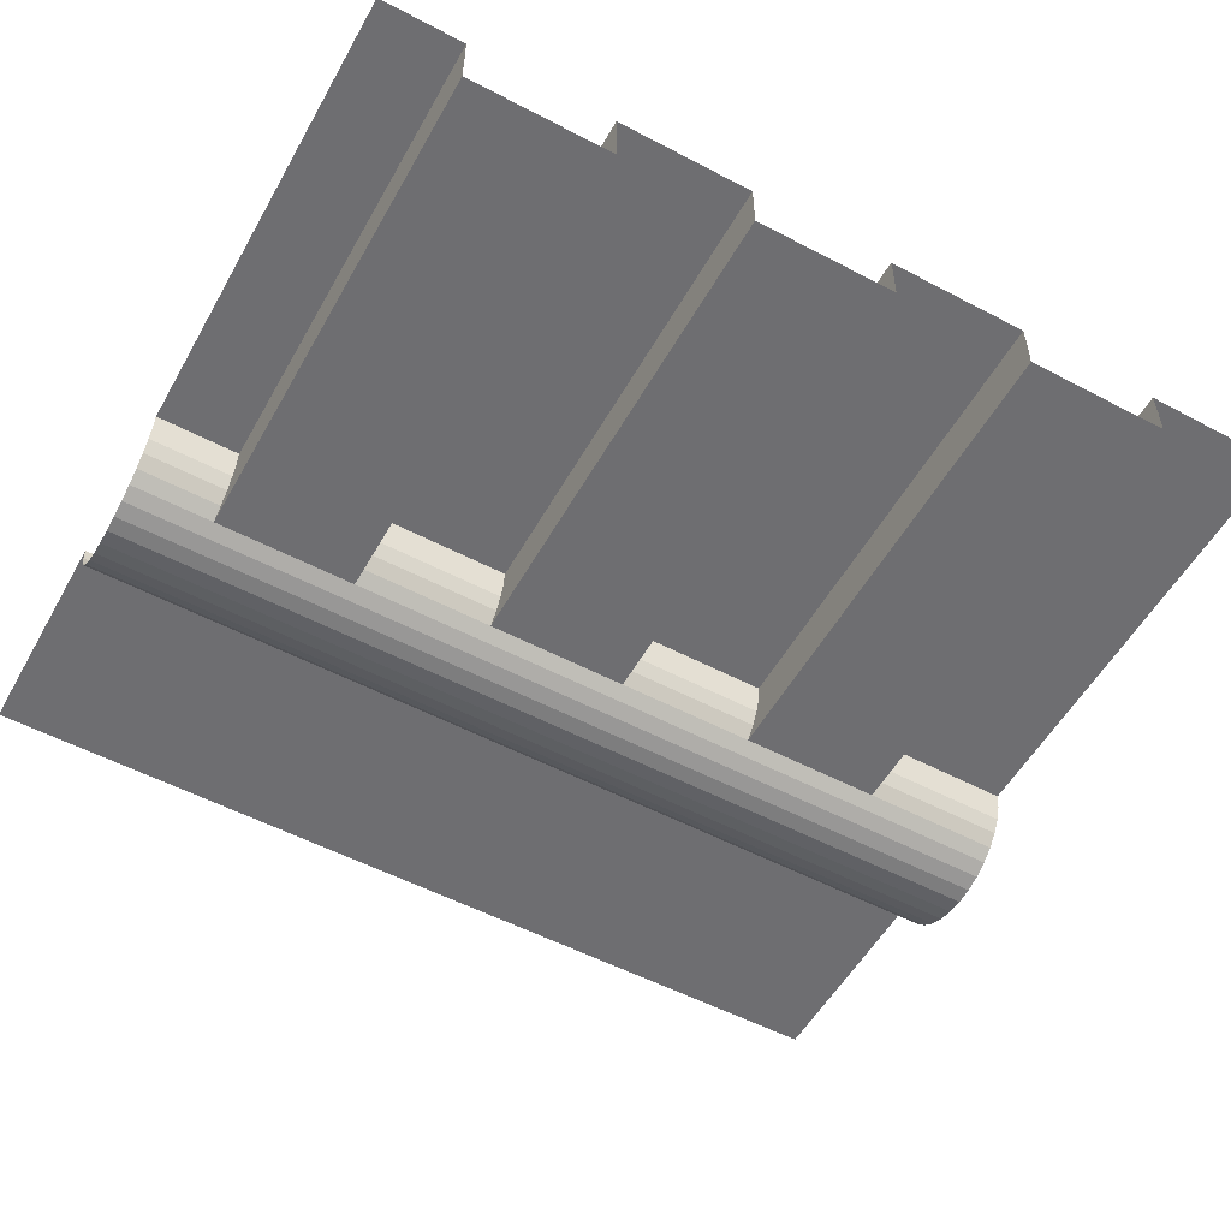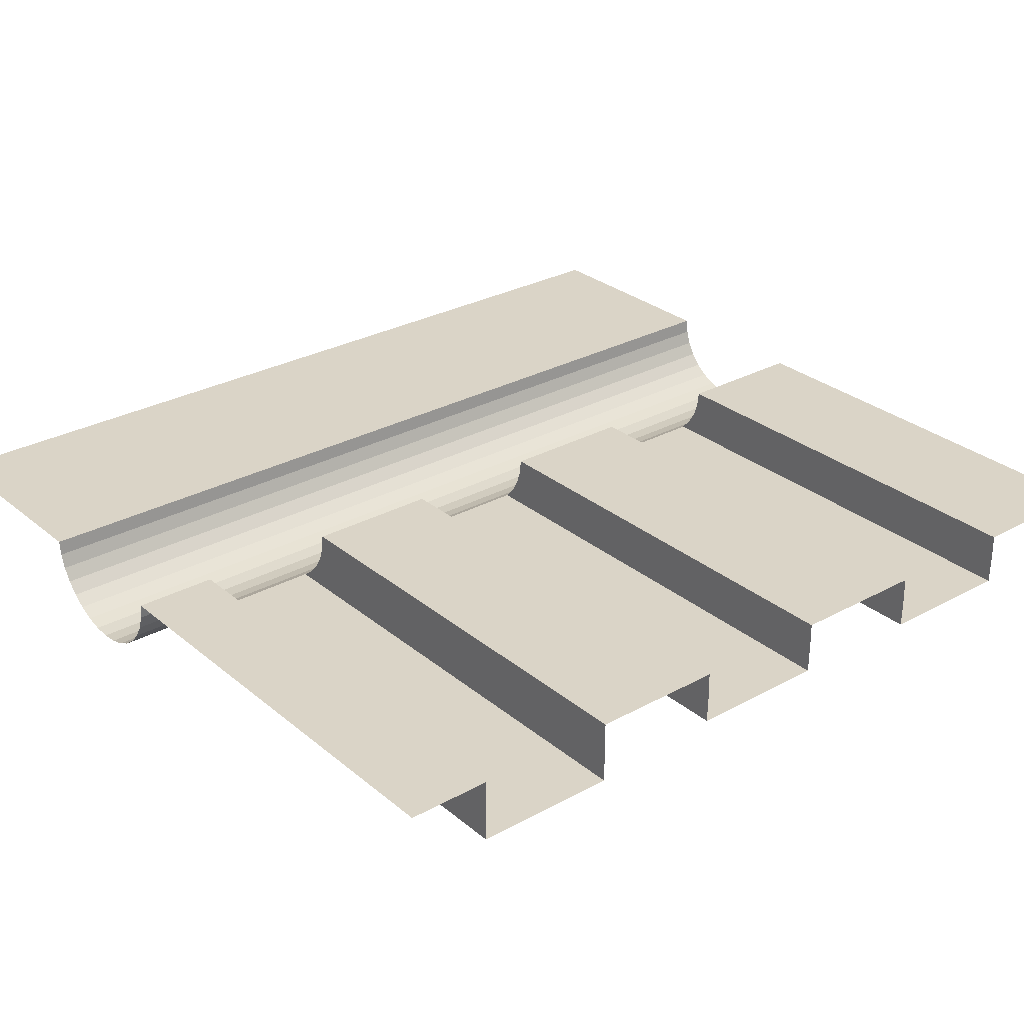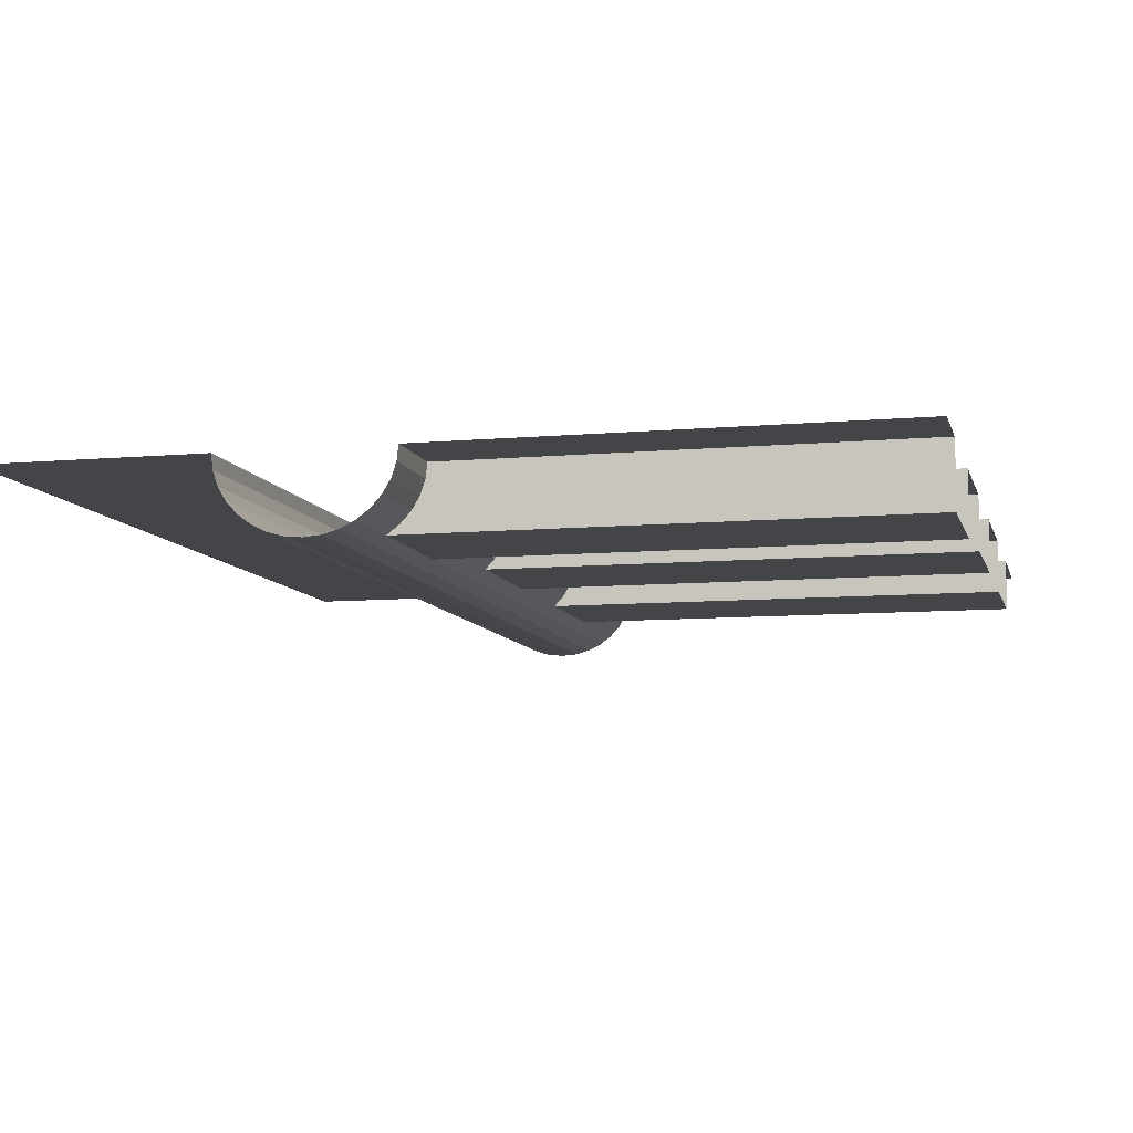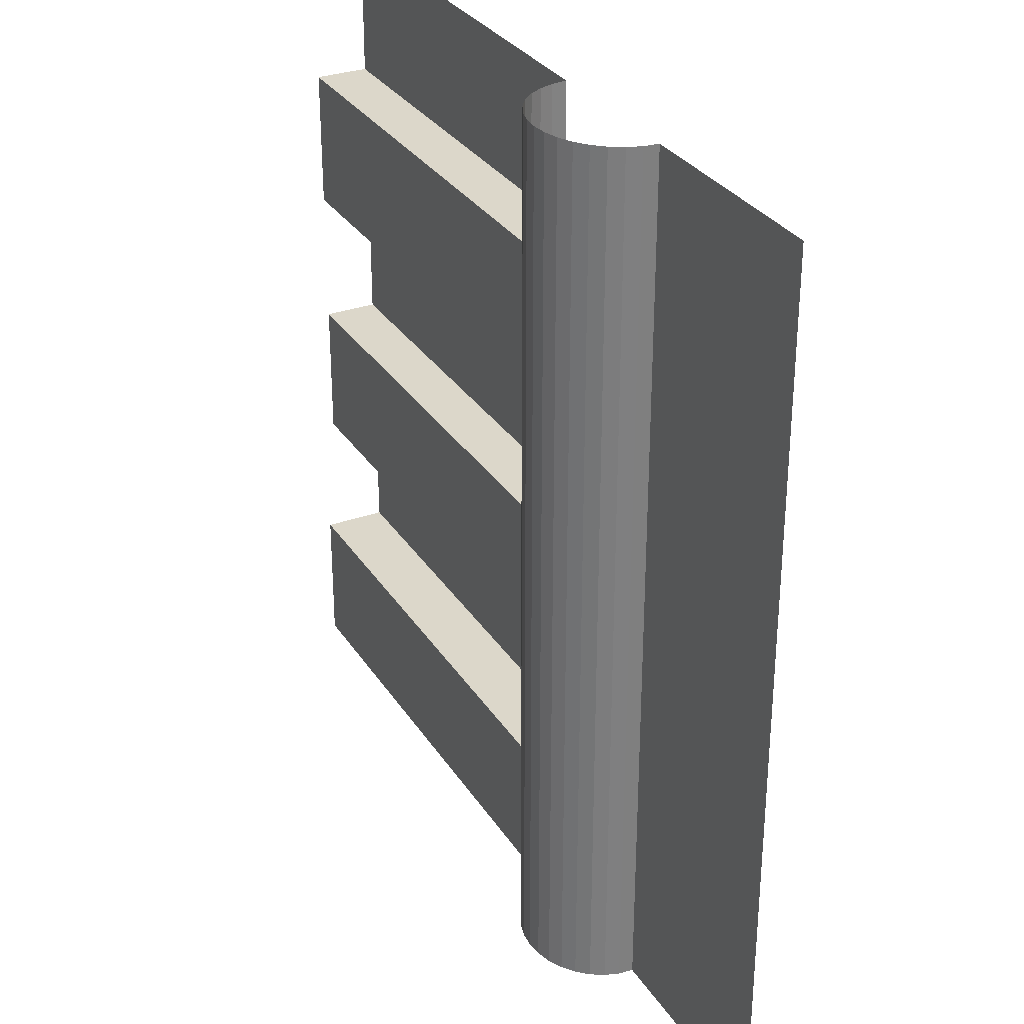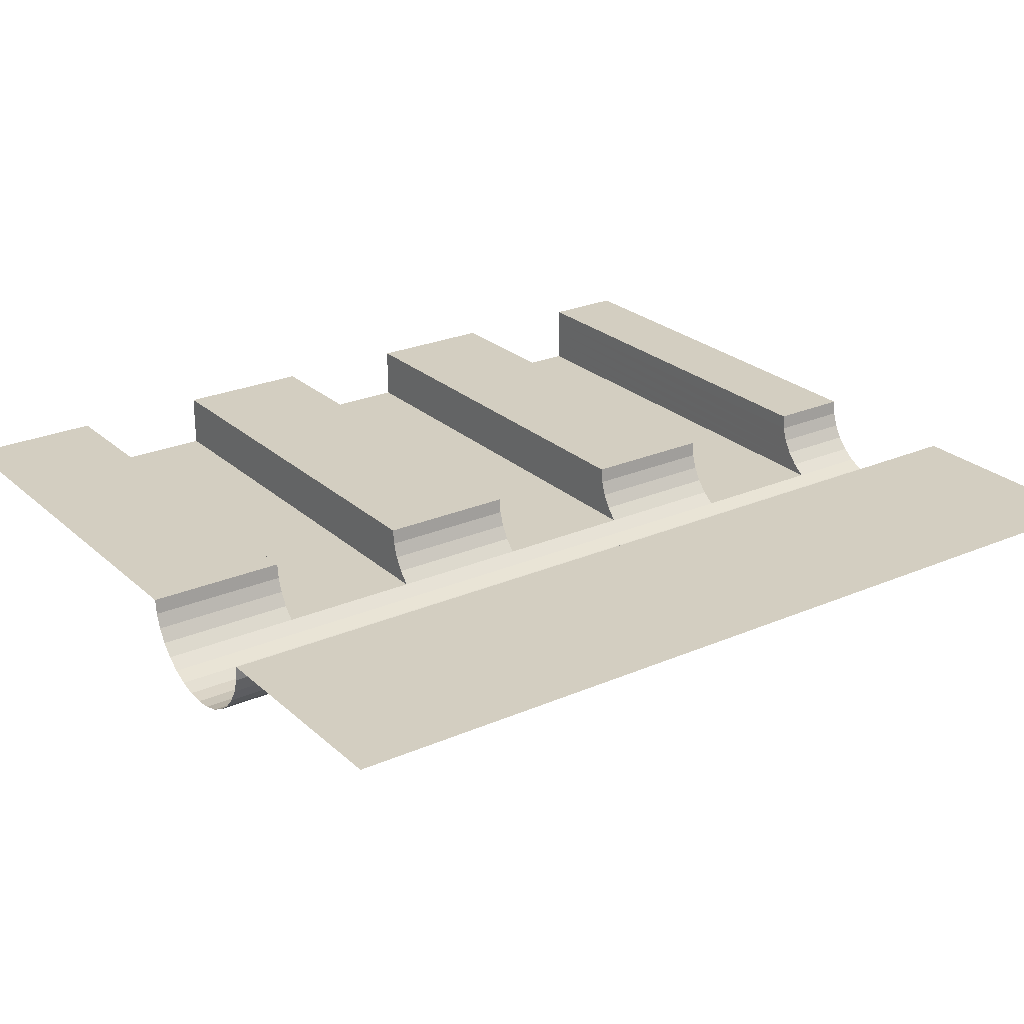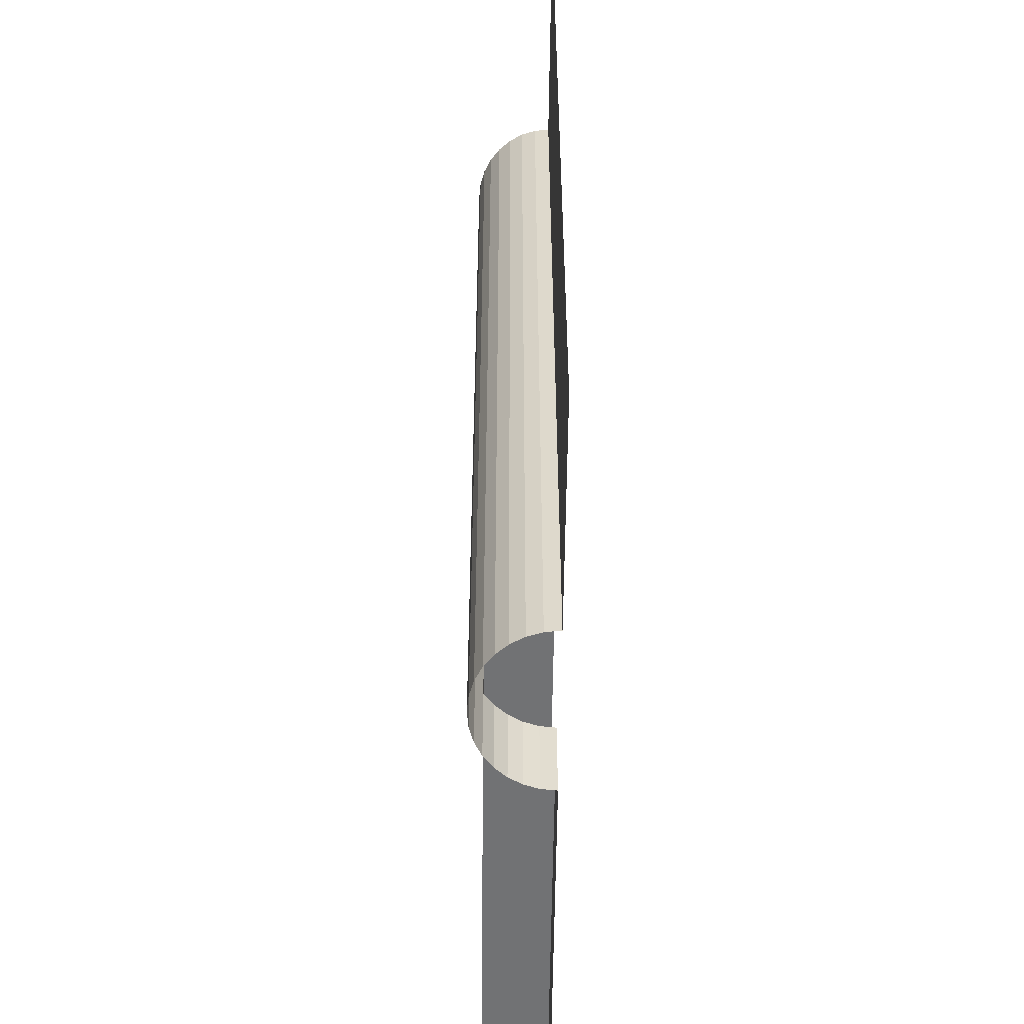
<metadata>
{"format":"obj","ext":"obj","renderer":"f3d","projection":"perspective","resolution":1024,"background":"white","views":[{"elev":-54.4,"azim":60.9,"up":"+Z"},{"elev":28.9,"azim":50.7,"up":"+Z"},{"elev":-8.6,"azim":13.8,"up":"+Z"},{"elev":30.7,"azim":-117.0,"up":"+Y"},{"elev":24.9,"azim":-125.2,"up":"+Z"},{"elev":-55.5,"azim":-90.6,"up":"+Y"}]}
</metadata>
<code>
o Cylinder
v 0 -30 -3.707
v 0 30 -3.707
v 1.073 -30 -3.611
v 1.073 30 -3.611
v 2.105 -30 -3.326
v 2.105 30 -3.326
v 3.056 -30 -2.864
v 3.056 30 -2.864
v 3.889 -30 -2.242
v 3.889 30 -2.242
v 4.573 -30 -1.485
v 4.573 30 -1.485
v 5.081 -30 -0.6204
v 5.081 30 -0.6204
v 5.394 -30 0.3176
v 5.394 30 0.3176
v 5.5 -30 1.293
v 5.5 30 1.293
v -5.5 -30 1.293
v -5.5 30 1.293
v -5.394 -30 0.3176
v -5.394 30 0.3176
v -5.081 -30 -0.6204
v -5.081 30 -0.6204
v -4.573 -30 -1.485
v -4.573 30 -1.485
v -3.889 -30 -2.242
v -3.889 30 -2.242
v -3.056 -30 -2.864
v -3.056 30 -2.864
v -2.105 -30 -3.326
v -2.105 30 -3.326
v -1.073 -30 -3.611
v -1.073 30 -3.611
v 0 -24.61 -3.707
v 0 -15.38 -3.707
v 0 -6.645 -3.707
v 0 2.586 -3.707
v 0 11.66 -3.707
v 0 20.89 -3.707
v 1.073 20.89 -3.611
v 1.073 11.66 -3.611
v 1.073 2.586 -3.611
v 1.073 -6.645 -3.611
v 1.073 -15.38 -3.611
v 1.073 -24.61 -3.611
v 2.105 20.89 -3.326
v 2.105 11.66 -3.326
v 2.105 2.586 -3.326
v 2.105 -6.645 -3.326
v 2.105 -15.38 -3.326
v 2.105 -24.61 -3.326
v 3.056 20.89 -2.864
v 3.056 11.66 -2.864
v 3.056 2.586 -2.864
v 3.056 -6.645 -2.864
v 3.056 -15.38 -2.864
v 3.056 -24.61 -2.864
v 3.889 20.89 -2.242
v 3.889 11.66 -2.242
v 3.889 2.586 -2.242
v 3.889 -6.645 -2.242
v 3.889 -15.38 -2.242
v 35.33 2.571 0.3176
v 3.889 -24.61 -2.242
v 4.573 20.89 -1.485
v 35.3 -15.35 -2.864
v 4.573 11.66 -1.485
v 4.573 2.586 -1.485
v 35.32 -24.63 0.3176
v 4.573 -6.645 -1.485
v 4.573 -15.38 -1.485
v 35.31 2.571 1.293
v 4.573 -24.61 -1.485
v 5.081 20.89 -0.6204
v 35.32 -15.35 -0.6204
v 5.081 11.66 -0.6204
v 5.081 2.586 -0.6204
v 35.31 2.571 -1.485
v 5.081 -6.645 -0.6204
v 5.081 -15.38 -0.6204
v 35.31 -15.35 -1.485
v 5.081 -24.61 -0.6204
v 5.394 20.89 0.3176
v 35.3 -24.63 -2.242
v 5.394 11.66 0.3176
v 5.394 2.586 0.3176
v 35.29 -6.631 -2.242
v 5.394 -6.645 0.3176
v 5.394 -15.38 0.3176
v 35.31 -24.63 -1.485
v 5.394 -24.61 0.3176
v 5.5 20.89 1.293
v 35.29 -15.35 -2.242
v 5.5 11.66 1.293
v 5.5 2.586 1.293
v 5.5 -6.645 1.293
v 5.5 -15.38 1.293
v 35.33 -24.63 -0.6204
v 5.5 -24.61 1.293
v -5.5 20.89 1.293
v -5.5 11.66 1.293
v -5.5 2.586 1.293
v -5.5 -6.645 1.293
v -5.5 -15.38 1.293
v -5.5 -24.61 1.293
v -5.394 20.89 0.3176
v -5.394 11.66 0.3176
v -5.394 2.586 0.3176
v -5.394 -6.645 0.3176
v -5.394 -15.38 0.3176
v -5.394 -24.61 0.3176
v -5.081 20.89 -0.6204
v -5.081 11.66 -0.6204
v -5.081 2.586 -0.6204
v -5.081 -6.645 -0.6204
v -5.081 -15.38 -0.6204
v -5.081 -24.61 -0.6204
v -4.573 20.89 -1.485
v -4.573 11.66 -1.485
v -4.573 2.586 -1.485
v -4.573 -6.645 -1.485
v -4.573 -15.38 -1.485
v -4.573 -24.61 -1.485
v -3.889 20.89 -2.242
v -3.889 11.66 -2.242
v -3.889 2.586 -2.242
v -3.889 -6.645 -2.242
v -3.889 -15.38 -2.242
v -3.889 -24.61 -2.242
v -3.056 20.89 -2.864
v -3.056 11.66 -2.864
v -3.056 2.586 -2.864
v -3.056 -6.645 -2.864
v -3.056 -15.38 -2.864
v -3.056 -24.61 -2.864
v -2.105 20.89 -3.326
v -2.105 11.66 -3.326
v -2.105 2.586 -3.326
v -2.105 -6.645 -3.326
v -2.105 -15.38 -3.326
v -2.105 -24.61 -3.326
v -1.073 20.89 -3.611
v -1.073 11.66 -3.611
v -1.073 2.586 -3.611
v -1.073 -6.645 -3.611
v -1.073 -15.38 -3.611
v -1.073 -24.61 -3.611
v 35.3 -6.631 -1.485
v 35.29 2.571 -2.242
v 35.32 2.571 -0.6204
v 35.32 -24.63 1.293
v 35.33 -6.631 -0.6204
v 35.31 -15.35 1.293
v 35.3 -24.63 -2.864
v 35.31 -15.35 0.3176
v 35.29 20.89 -2.242
v 35.33 -6.631 0.3176
v 35.31 -6.631 1.293
v 35.29 11.66 -2.242
v 35.31 20.89 -1.485
v 35.31 11.66 -1.485
v 35.33 20.89 -0.6204
v 35.33 11.66 -0.6204
v 35.32 20.89 0.3176
v 35.32 11.66 0.3176
v 35.31 20.89 1.293
v 35.31 11.66 1.293
v -20.08 -30 1.293
v -20.08 30 1.293
v 35.34 -30 1.293
v 35.24 30 1.293
f 40 41 2
f 41 47 4
f 47 53 6
f 53 59 8
f 59 66 10
f 66 75 12
f 75 84 14
f 84 93 16
f 101 107 20
f 107 113 22
f 113 119 24
f 119 125 26
f 125 131 28
f 131 137 30
f 143 40 34
f 137 143 32
f 58 155 67
f 61 62 150
f 36 45 37
f 36 37 147
f 97 98 159
f 95 96 73
f 147 146 141
f 141 140 135
f 96 95 87
f 87 86 78
f 135 134 129
f 129 128 123
f 78 77 69
f 69 68 61
f 55 61 54
f 55 54 49
f 84 75 165
f 86 95 168
f 117 123 116
f 111 117 110
f 100 152 92
f 98 90 154
f 49 48 43
f 42 39 43
f 92 70 83
f 63 57 94
f 96 87 73
f 62 71 149
f 72 63 82
f 83 99 74
f 38 39 145
f 145 144 139
f 90 81 156
f 58 65 85
f 89 97 159
f 69 61 79
f 81 72 76
f 65 74 91
f 139 138 133
f 133 132 127
f 66 59 161
f 87 78 64
f 71 80 153
f 68 77 164
f 127 126 121
f 121 120 115
f 105 111 104
f 62 61 56
f 115 114 109
f 109 108 103
f 50 56 49
f 44 50 43
f 54 60 53
f 37 44 38
f 146 37 38
f 48 54 47
f 42 48 41
f 140 146 139
f 140 139 134
f 39 42 40
f 39 40 144
f 134 133 128
f 128 127 122
f 144 143 138
f 138 137 132
f 122 121 116
f 116 115 110
f 126 132 125
f 120 126 119
f 110 109 104
f 114 120 113
f 108 114 107
f 80 89 158
f 78 69 151
f 75 66 163
f 93 84 167
f 77 86 166
f 60 68 162
f 102 108 101
f 17 171 100
f 57 56 51
f 51 50 45
f 160 157 60
f 18 93 167
f 63 62 57
f 72 71 63
f 81 80 72
f 90 89 81
f 98 97 90
f 58 57 52
f 46 52 45
f 35 46 36
f 148 35 36
f 142 148 141
f 136 142 135
f 130 136 129
f 124 130 123
f 118 124 117
f 112 118 111
f 106 112 105
f 106 19 112
f 21 23 112
f 23 25 118
f 25 27 124
f 27 29 130
f 29 31 136
f 31 33 142
f 33 1 148
f 1 3 35
f 3 5 46
f 5 7 52
f 7 9 58
f 9 11 65
f 11 13 74
f 13 15 83
f 15 17 92
f 170 101 20
f 41 4 2
f 47 6 4
f 53 8 6
f 59 10 8
f 66 12 10
f 75 14 12
f 84 16 14
f 93 18 16
f 107 22 20
f 113 24 22
f 119 26 24
f 125 28 26
f 131 30 28
f 137 32 30
f 40 2 34
f 143 34 32
f 57 58 67
f 62 88 150
f 45 44 37
f 37 146 147
f 98 154 159
f 168 95 73
f 146 140 141
f 140 134 135
f 95 86 87
f 86 77 78
f 134 128 129
f 128 122 123
f 77 68 69
f 68 60 61
f 61 60 54
f 54 48 49
f 75 163 165
f 166 86 168
f 123 122 116
f 117 116 110
f 152 70 92
f 90 156 154
f 48 42 43
f 39 38 43
f 70 99 83
f 57 67 94
f 87 64 73
f 88 62 149
f 63 94 82
f 99 91 74
f 39 144 145
f 144 138 139
f 81 76 156
f 155 58 85
f 158 89 159
f 61 150 79
f 72 82 76
f 85 65 91
f 138 132 133
f 132 126 127
f 59 157 161
f 78 151 64
f 149 71 153
f 162 68 164
f 126 120 121
f 120 114 115
f 111 110 104
f 61 55 56
f 114 108 109
f 108 102 103
f 56 55 49
f 50 49 43
f 60 59 53
f 44 43 38
f 145 146 38
f 54 53 47
f 48 47 41
f 146 145 139
f 139 133 134
f 42 41 40
f 40 143 144
f 133 127 128
f 127 121 122
f 143 137 138
f 137 131 132
f 121 115 116
f 115 109 110
f 132 131 125
f 126 125 119
f 109 103 104
f 120 119 113
f 114 113 107
f 153 80 158
f 69 79 151
f 66 161 163
f 84 165 167
f 164 77 166
f 160 60 162
f 108 107 101
f 171 152 100
f 56 50 51
f 50 44 45
f 157 59 60
f 172 18 167
f 62 56 57
f 71 62 63
f 80 71 72
f 89 80 81
f 97 89 90
f 57 51 52
f 52 51 45
f 46 45 36
f 147 148 36
f 148 147 141
f 142 141 135
f 136 135 129
f 130 129 123
f 124 123 117
f 118 117 111
f 112 111 105
f 19 21 112
f 23 118 112
f 25 124 118
f 27 130 124
f 29 136 130
f 31 142 136
f 33 148 142
f 1 35 148
f 3 46 35
f 5 52 46
f 7 58 52
f 9 65 58
f 11 74 65
f 13 83 74
f 15 92 83
f 17 100 92
f 19 106 169
f 106 105 169
f 170 102 101
f 105 104 169
f 103 102 170
f 104 103 170
f 169 104 170

</code>
